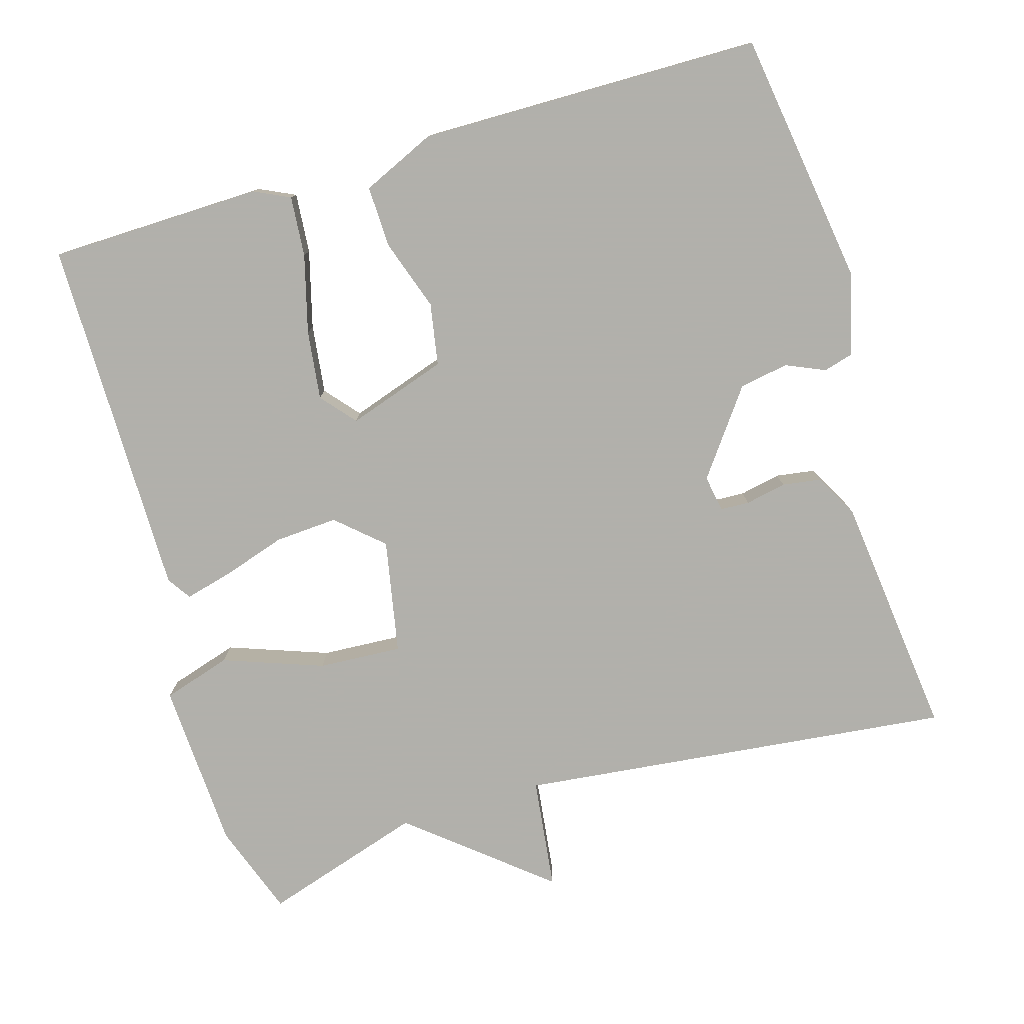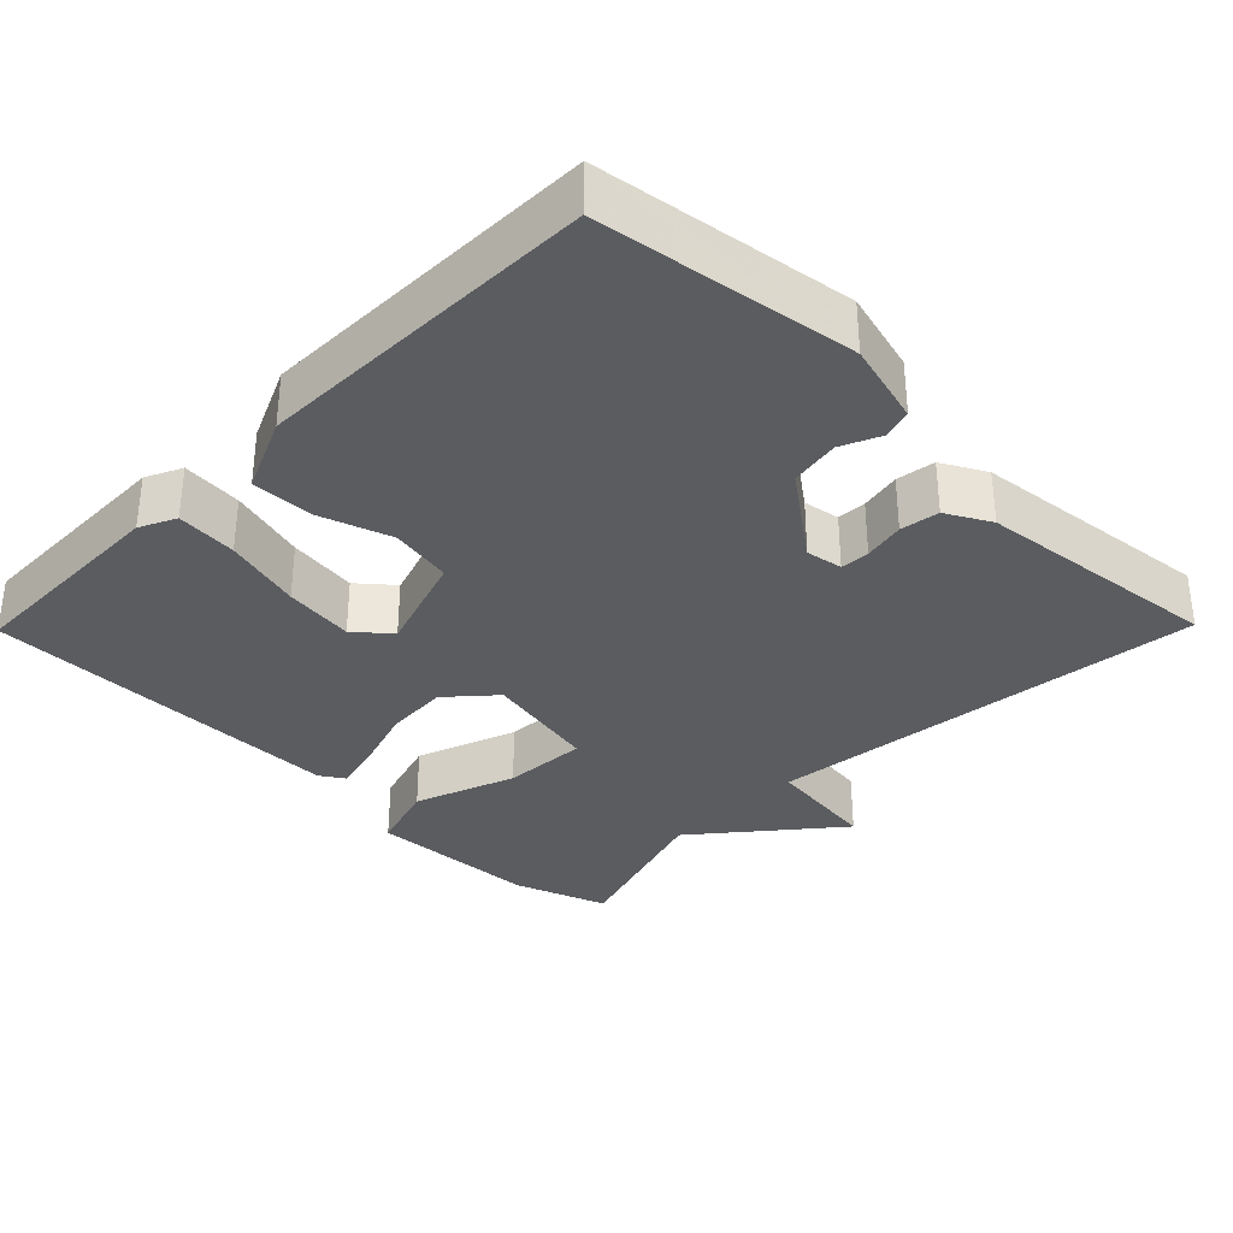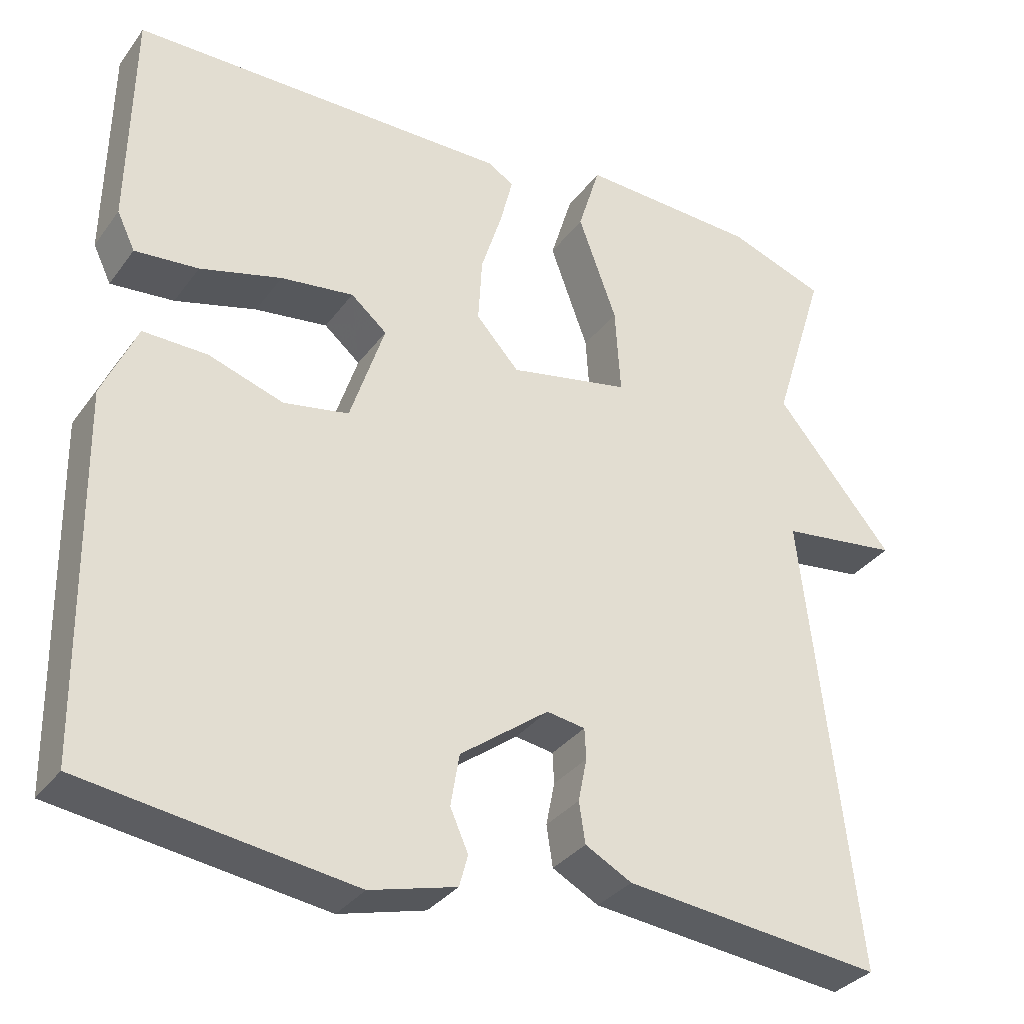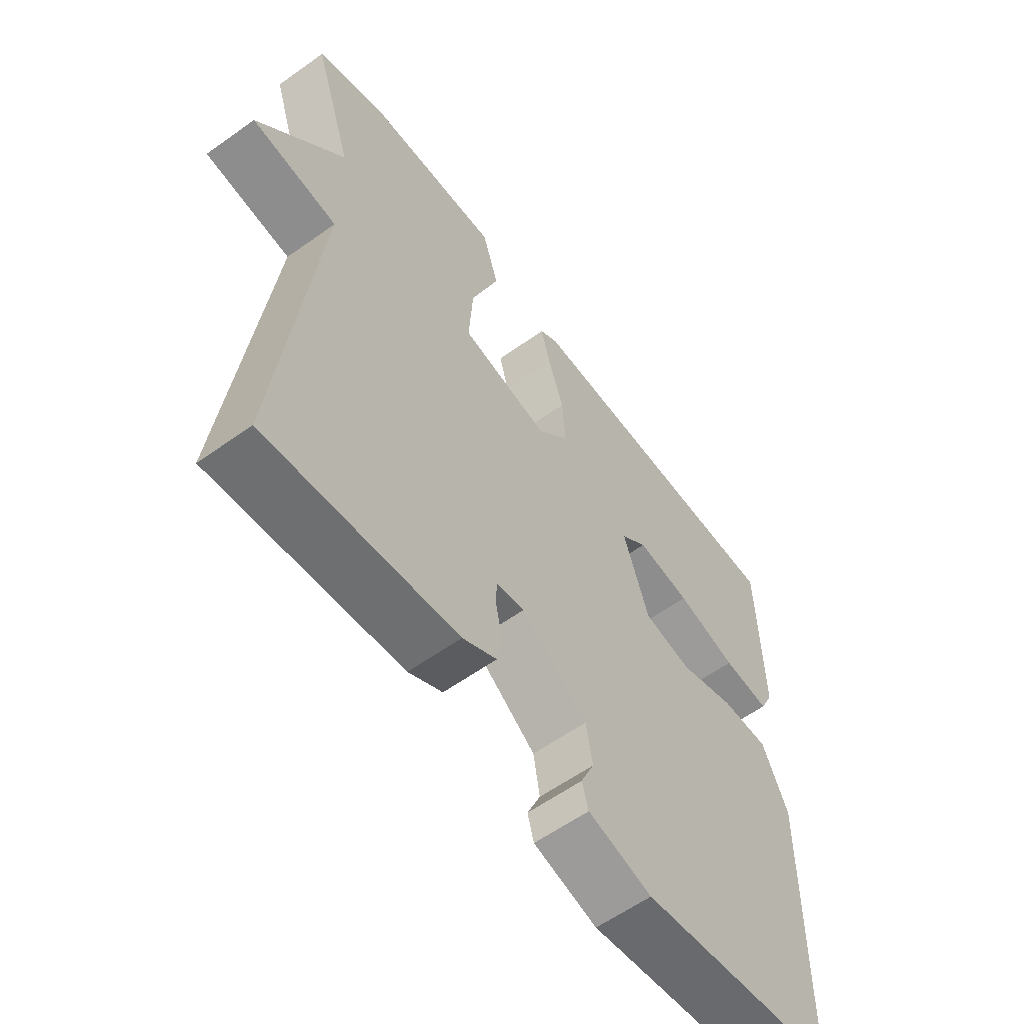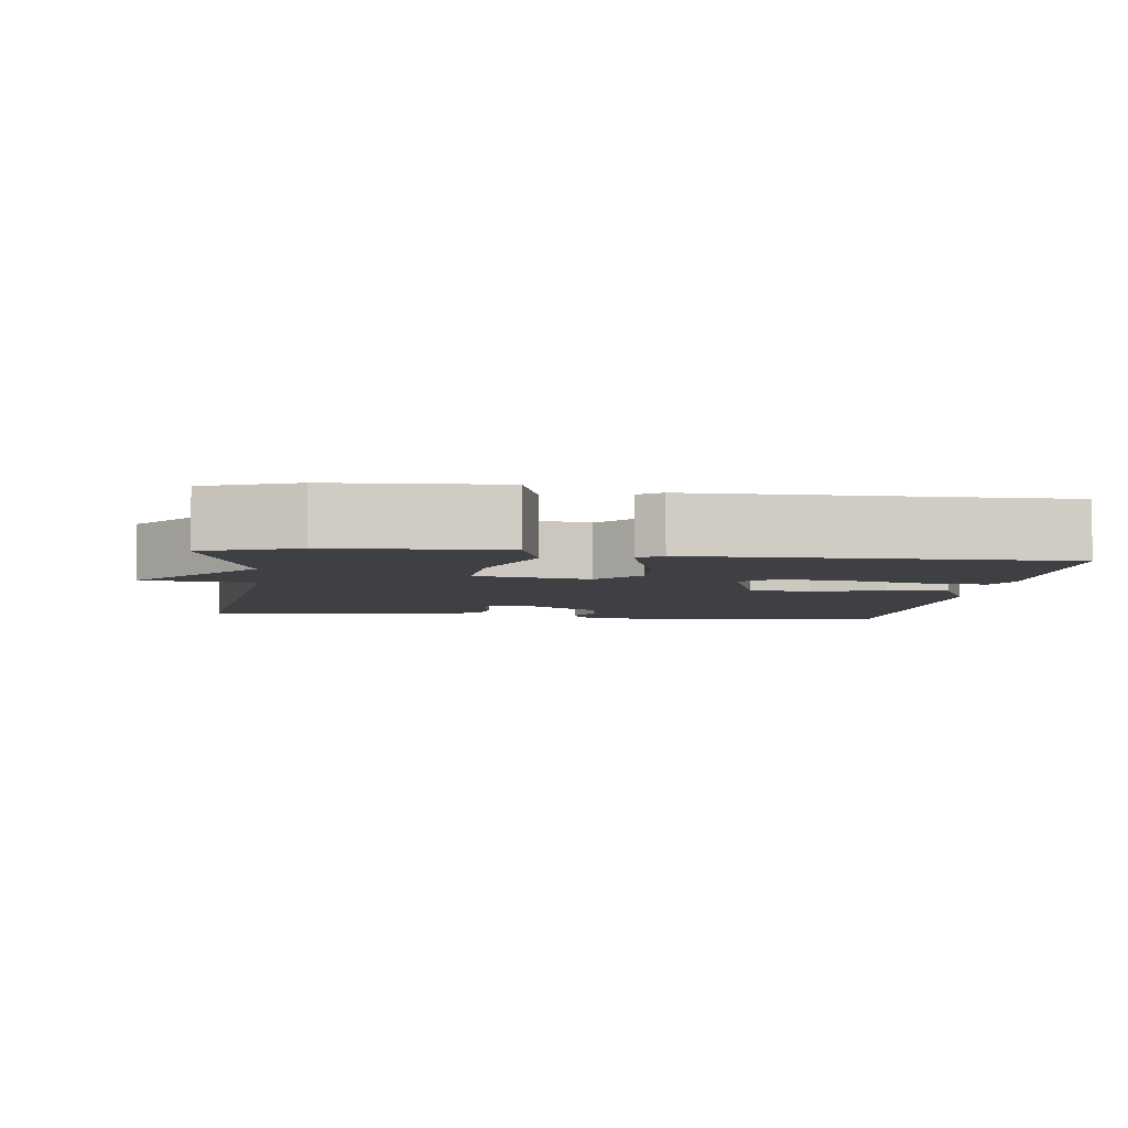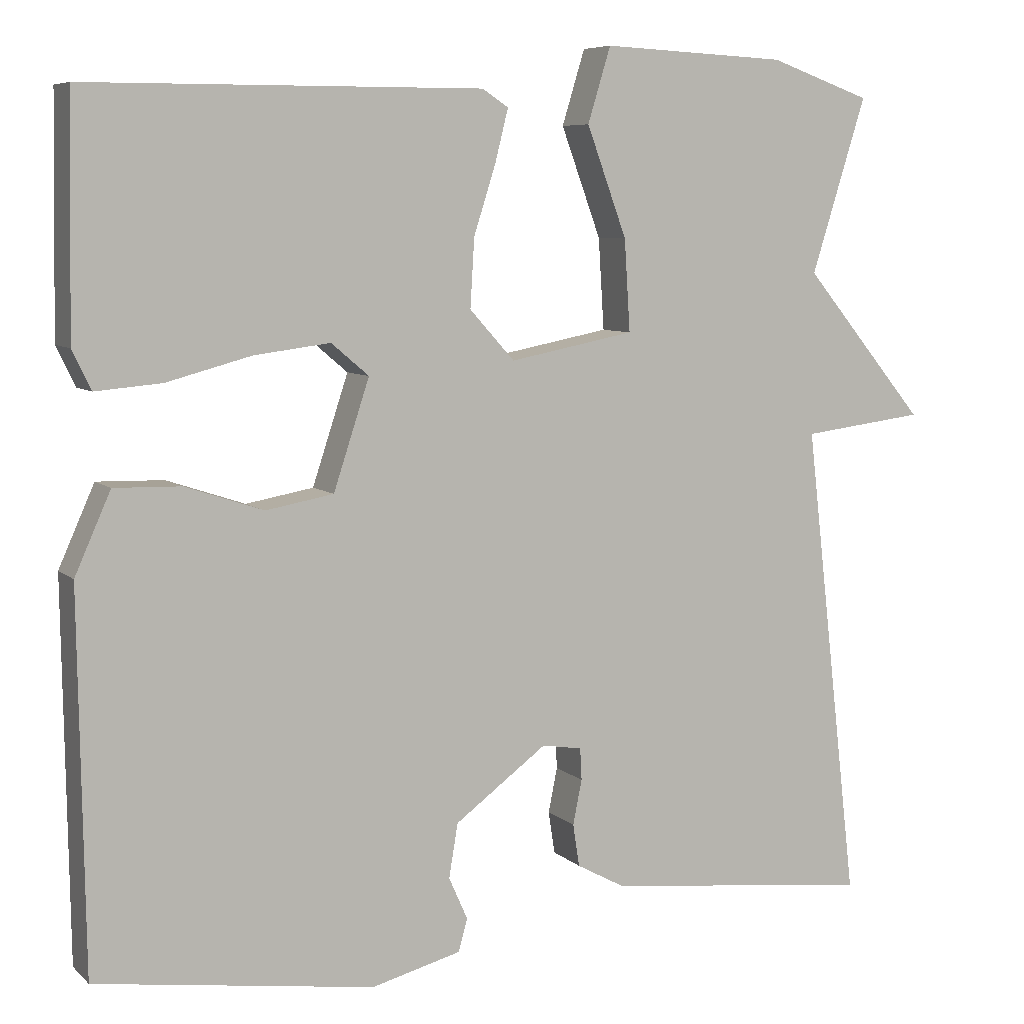
<metadata>
{"format":"obj","ext":"obj","renderer":"f3d","projection":"perspective","resolution":1024,"background":"white","views":[{"elev":-78.5,"azim":106.7,"up":"+Y"},{"elev":-33.8,"azim":135.5,"up":"+Y"},{"elev":-33.1,"azim":149.5,"up":"+Z"},{"elev":-59.4,"azim":-53.7,"up":"+Z"},{"elev":-5.1,"azim":-6.8,"up":"+Y"},{"elev":7.0,"azim":155.6,"up":"+Z"}]}
</metadata>
<code>
v 0.5 0.07 0.5
v 0.505 0.07 0.214
v 0.482 0.07 0.166
v 0.401 0.07 0.173
v 0.297 0.07 0.201
v 0.204 0.07 0.213
v 0.158 0.07 0.174
v 0.202 0.07 0.04
v 0.285 0.07 0.025
v 0.381 0.07 0.057
v 0.463 0.07 0.059
v 0.507 0.07 -0.04
v 0.5 0.07 -0.5
v 0.158 0.07 -0.549
v 0.048 0.07 -0.52
v 0.037 0.07 -0.48
v 0.06 0.07 -0.428
v 0.049 0.07 -0.362
v -0.064 0.07 -0.278
v -0.113 0.07 -0.286
v -0.115 0.07 -0.325
v -0.104 0.07 -0.38
v -0.112 0.07 -0.432
v -0.171 0.07 -0.464
v -0.5 0.07 -0.5
v -0.433 0.07 0.085
v -0.583 0.07 0.104
v -0.433 0.07 0.285
v -0.5 0.07 0.5
v -0.376 0.07 0.544
v -0.149 0.07 0.555
v -0.121 0.07 0.463
v -0.17 0.07 0.329
v -0.177 0.07 0.217
v -0.024 0.07 0.187
v 0.031 0.07 0.248
v 0.026 0.07 0.332
v -0.001 0.07 0.417
v -0.017 0.07 0.481
v 0.015 0.07 0.502
v 0.5 0 0.5
v 0.505 0 0.214
v 0.482 0 0.166
v 0.401 0 0.173
v 0.297 0 0.201
v 0.204 0 0.213
v 0.158 0 0.174
v 0.202 0 0.04
v 0.285 0 0.025
v 0.381 0 0.057
v 0.463 0 0.059
v 0.507 0 -0.04
v 0.5 0 -0.5
v 0.158 0 -0.549
v 0.048 0 -0.52
v 0.037 0 -0.48
v 0.06 0 -0.428
v 0.049 0 -0.362
v -0.064 0 -0.278
v -0.113 0 -0.286
v -0.115 0 -0.325
v -0.104 0 -0.38
v -0.112 0 -0.432
v -0.171 0 -0.464
v -0.5 0 -0.5
v -0.433 0 0.085
v -0.583 0 0.104
v -0.433 0 0.285
v -0.5 0 0.5
v -0.376 0 0.544
v -0.149 0 0.555
v -0.121 0 0.463
v -0.17 0 0.329
v -0.177 0 0.217
v -0.024 0 0.187
v 0.031 0 0.248
v 0.026 0 0.332
v -0.001 0 0.417
v -0.017 0 0.481
v 0.015 0 0.502
f 3 4 5
f 2 3 5
f 1 2 5
f 40 1 5
f 39 40 5
f 38 39 5
f 37 38 5
f 36 37 5 6
f 35 36 6 7
f 31 32 33
f 30 31 33
f 29 30 33
f 28 29 33
f 28 33 34
f 27 28 34
f 26 27 34
f 24 25 26
f 23 24 26
f 22 23 26
f 21 22 26
f 20 21 26 34
f 19 20 34 35
f 15 16 17
f 14 15 17
f 13 14 17
f 12 13 17
f 11 12 17
f 10 11 17
f 9 10 17
f 8 9 17 18
f 18 19 35
f 8 18 35
f 7 8 35
f 45 44 43
f 45 43 42
f 45 42 41
f 45 41 80
f 45 80 79
f 45 79 78
f 45 78 77
f 46 45 77 76
f 47 46 76 75
f 73 72 71
f 73 71 70
f 73 70 69
f 73 69 68
f 74 73 68
f 74 68 67
f 74 67 66
f 66 65 64
f 66 64 63
f 66 63 62
f 66 62 61
f 74 66 61 60
f 75 74 60 59
f 57 56 55
f 57 55 54
f 57 54 53
f 57 53 52
f 57 52 51
f 57 51 50
f 57 50 49
f 58 57 49 48
f 75 59 58
f 75 58 48
f 75 48 47
f 1 41 42 2
f 2 42 43 3
f 3 43 44 4
f 4 44 45 5
f 5 45 46 6
f 6 46 47 7
f 7 47 48 8
f 8 48 49 9
f 9 49 50 10
f 10 50 51 11
f 11 51 52 12
f 12 52 53 13
f 13 53 54 14
f 14 54 55 15
f 15 55 56 16
f 16 56 57 17
f 17 57 58 18
f 18 58 59 19
f 19 59 60 20
f 20 60 61 21
f 21 61 62 22
f 22 62 63 23
f 23 63 64 24
f 24 64 65 25
f 25 65 66 26
f 26 66 67 27
f 27 67 68 28
f 28 68 69 29
f 29 69 70 30
f 30 70 71 31
f 31 71 72 32
f 32 72 73 33
f 33 73 74 34
f 34 74 75 35
f 35 75 76 36
f 36 76 77 37
f 37 77 78 38
f 38 78 79 39
f 39 79 80 40
f 40 80 41 1

</code>
